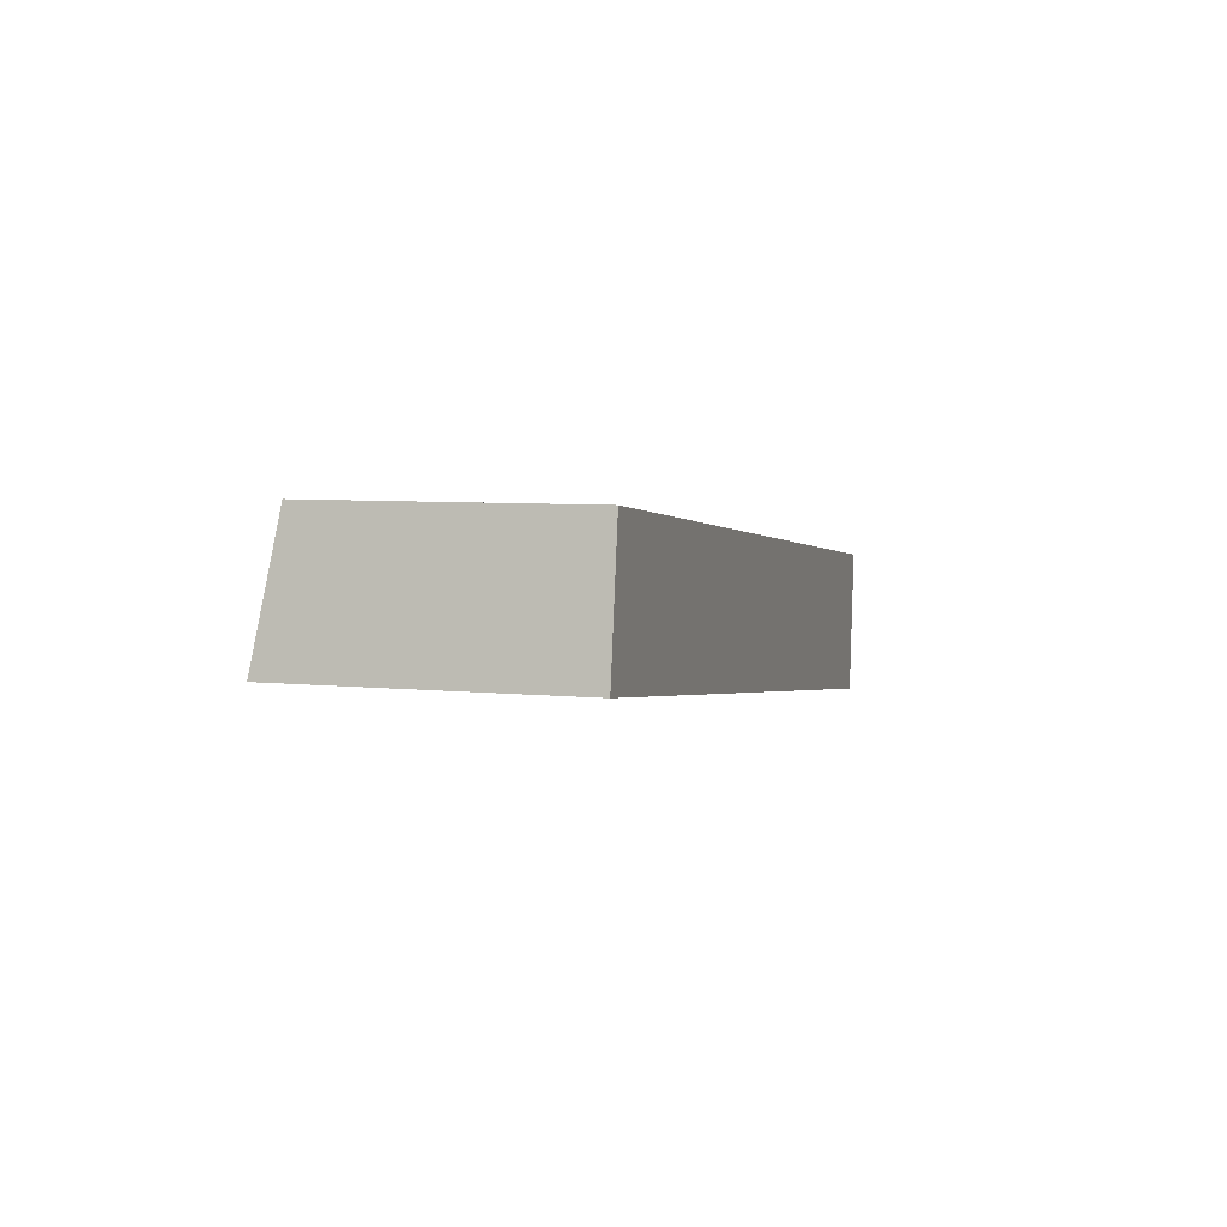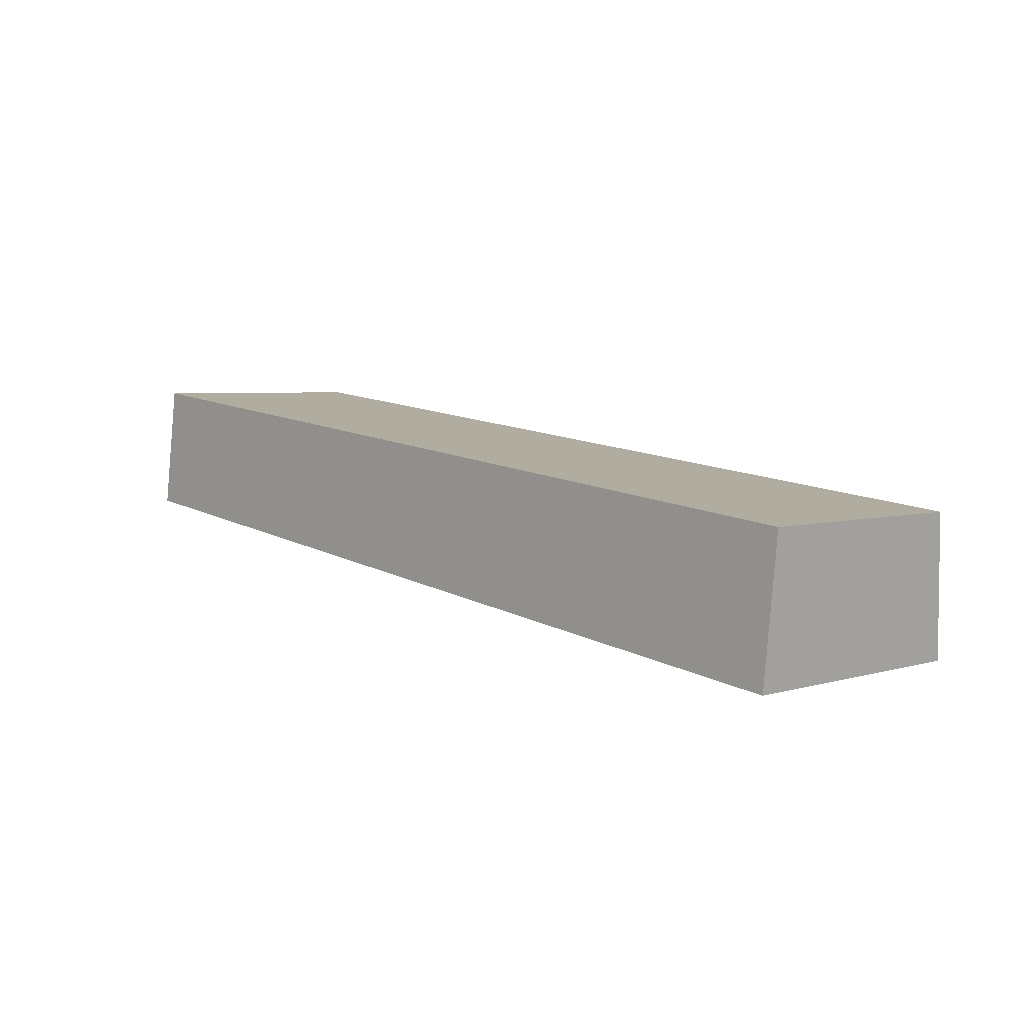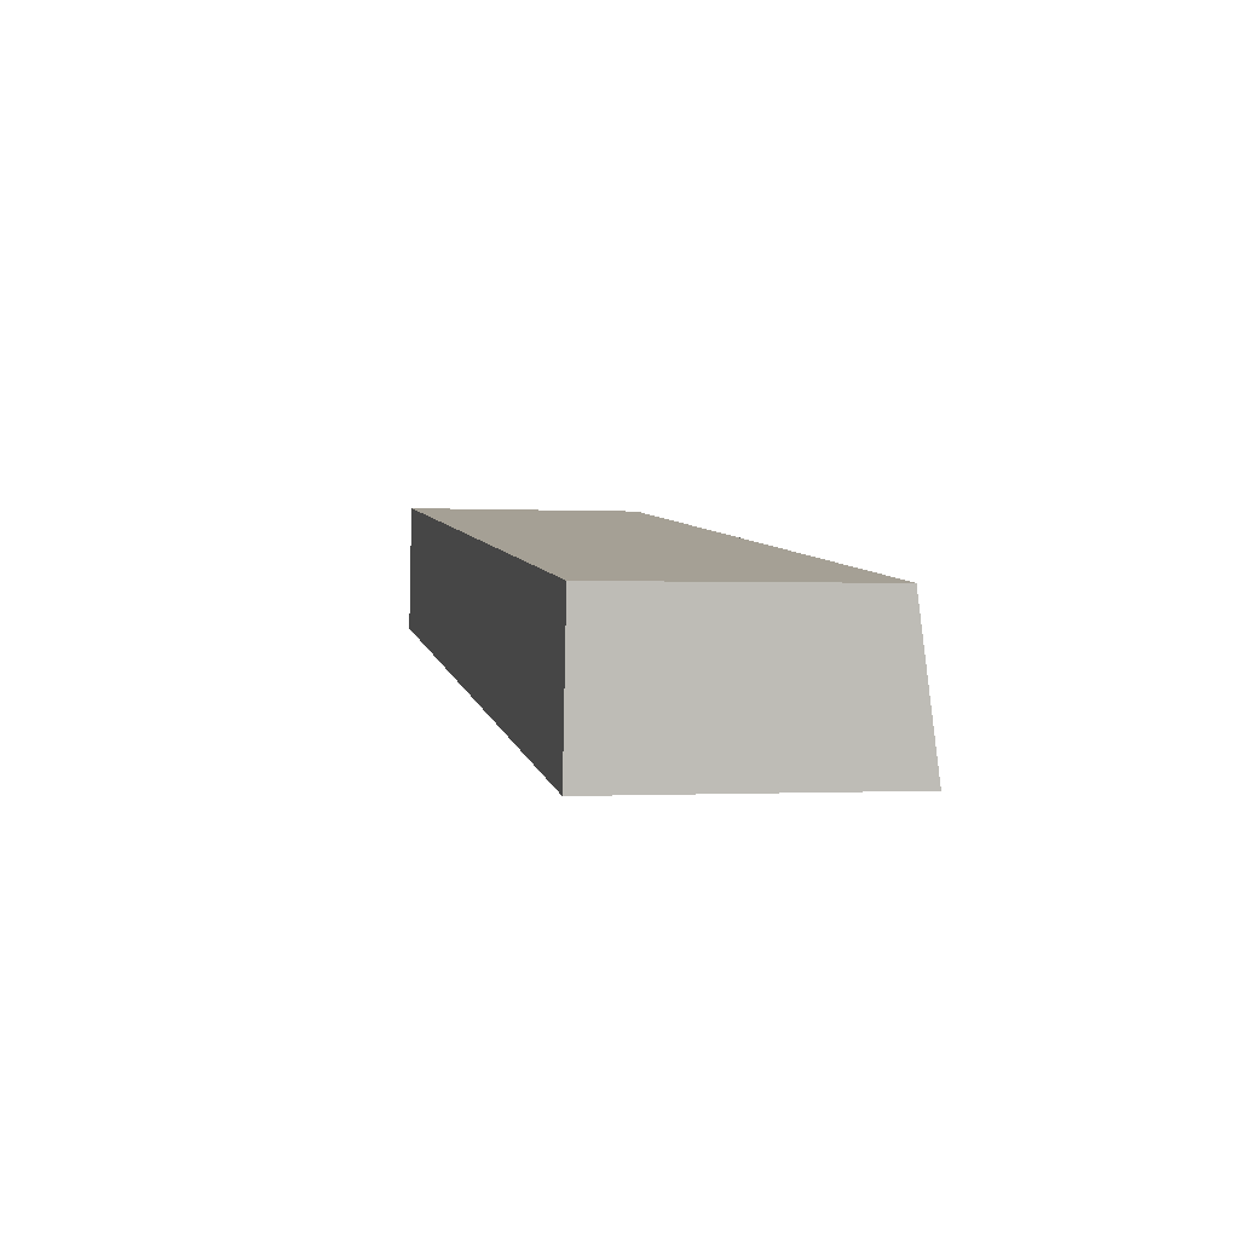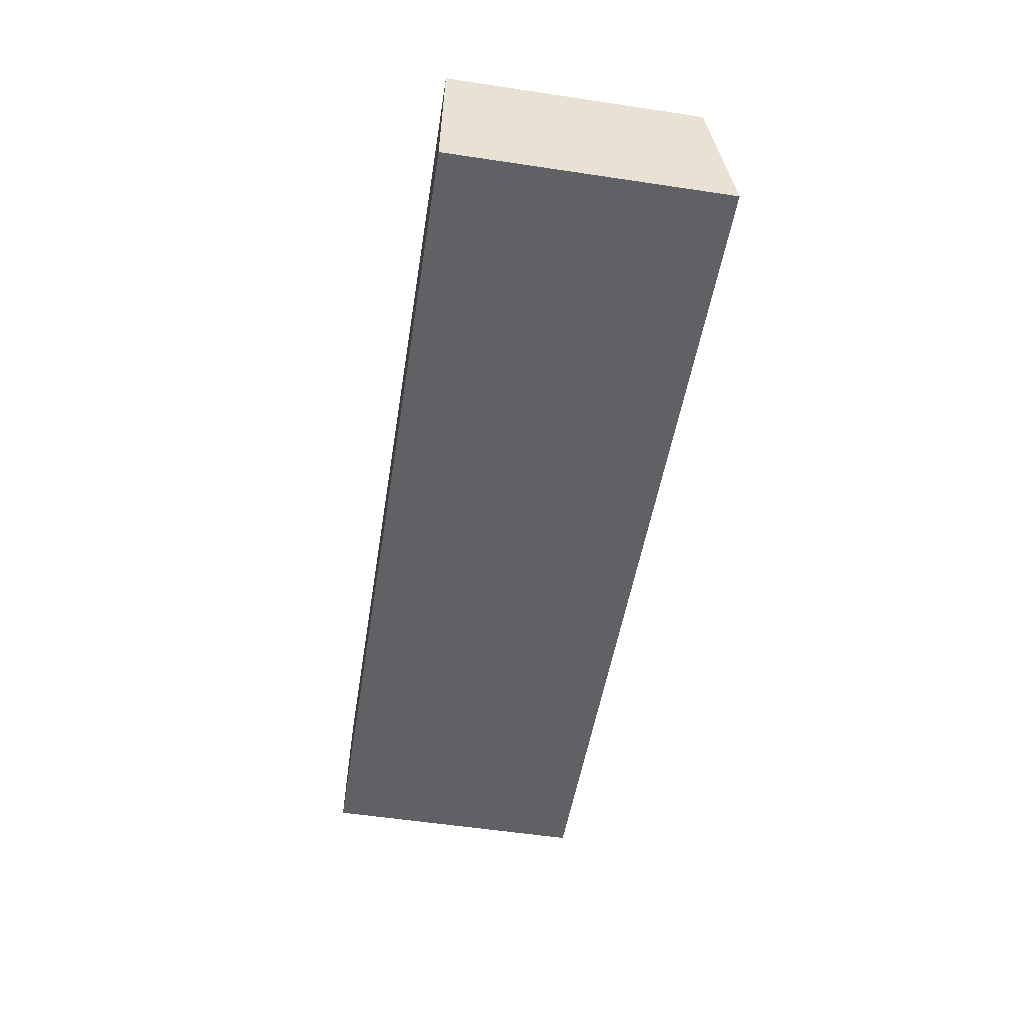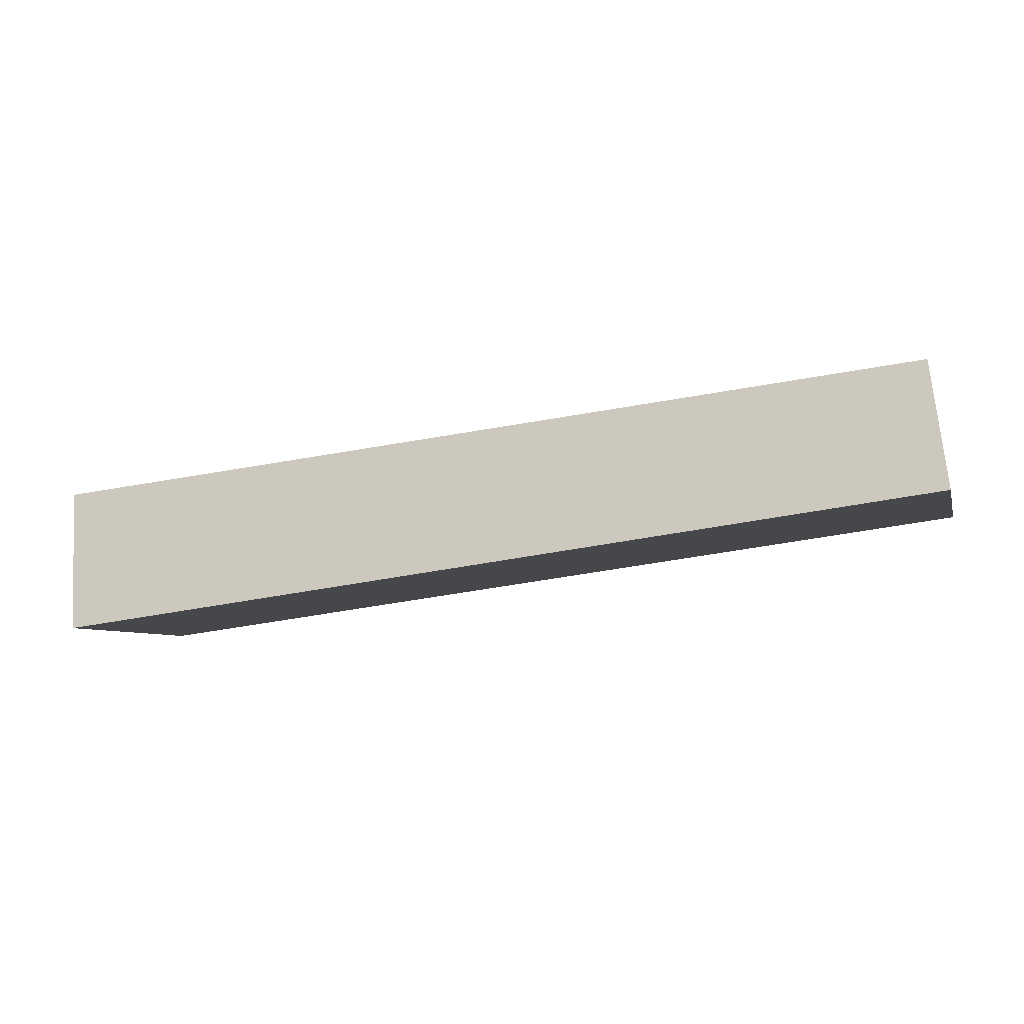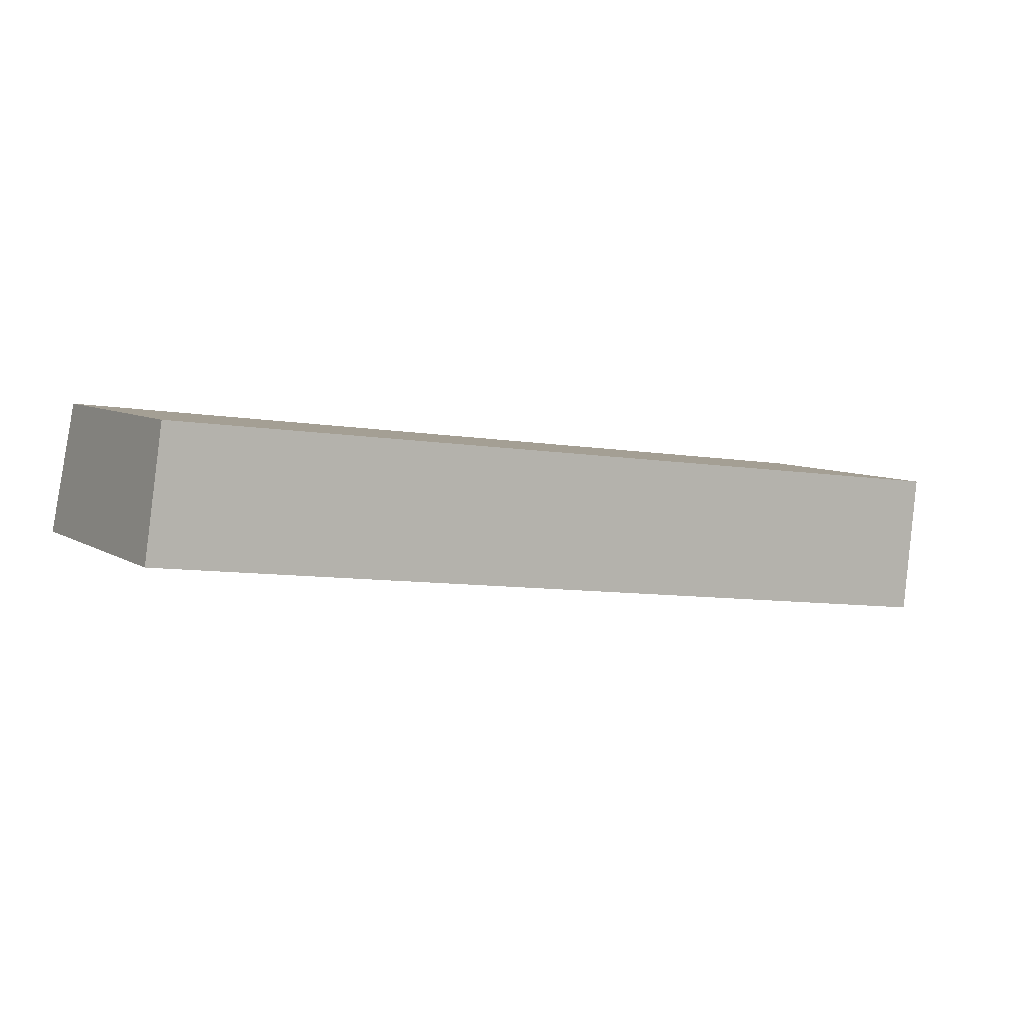
<metadata>
{"format":"obj","ext":"obj","renderer":"f3d","projection":"perspective","resolution":1024,"background":"white","views":[{"elev":6.4,"azim":-73.4,"up":"+Z"},{"elev":4.3,"azim":45.9,"up":"+Z"},{"elev":-0.8,"azim":77.9,"up":"+Z"},{"elev":-56.5,"azim":81.1,"up":"+Z"},{"elev":-5.8,"azim":-165.7,"up":"+Z"},{"elev":7.3,"azim":-31.3,"up":"+Z"}]}
</metadata>
<code>
v  0 3.106 1.902e-16
v  10.6 2.838 0.266
v  10.43 3.106 -1.402
v  0.218 2.865 1.491
v  10.43 8.585e-17 -1.402
v  0 0 0
v  0.218 -9.13e-17 1.491
v  10.6 -1.629e-17 0.266
g defaultobject
f 1 2 3
f 2 1 4
f 5 1 3
f 1 5 6
f 6 4 1
f 4 6 7
f 7 2 4
f 2 7 8
f 2 5 3
f 5 2 8
f 8 6 5
f 6 8 7

</code>
